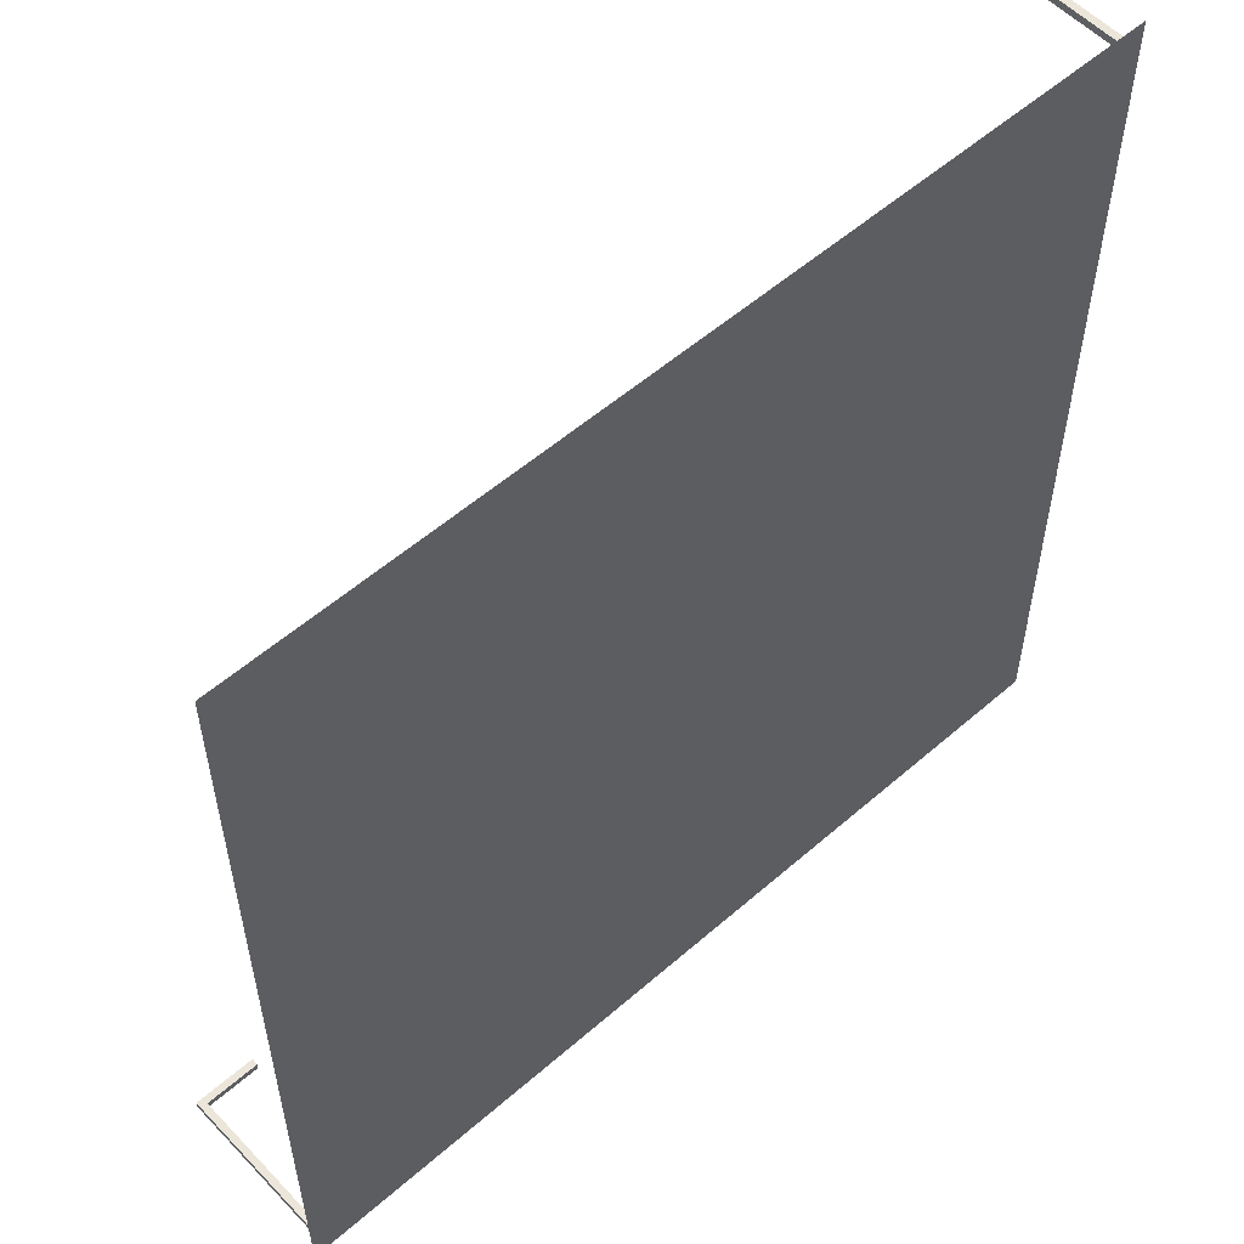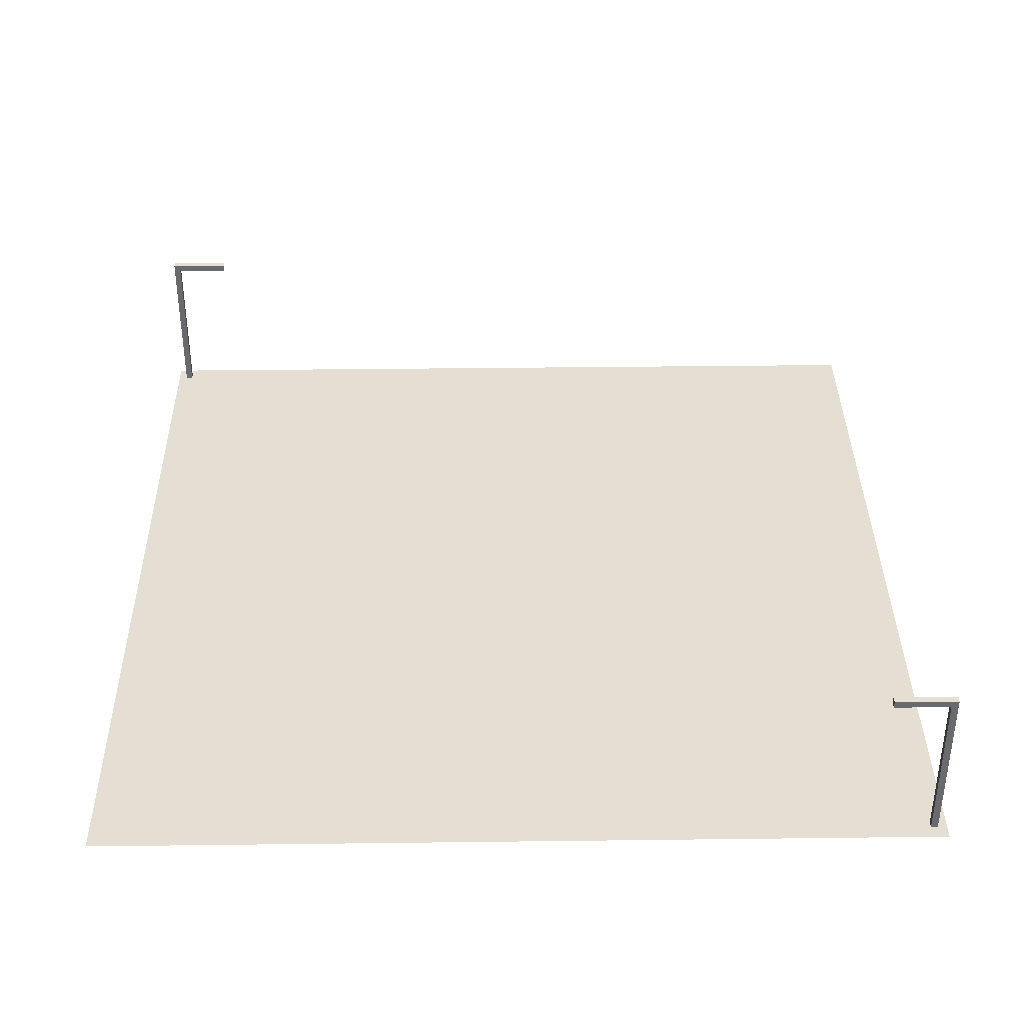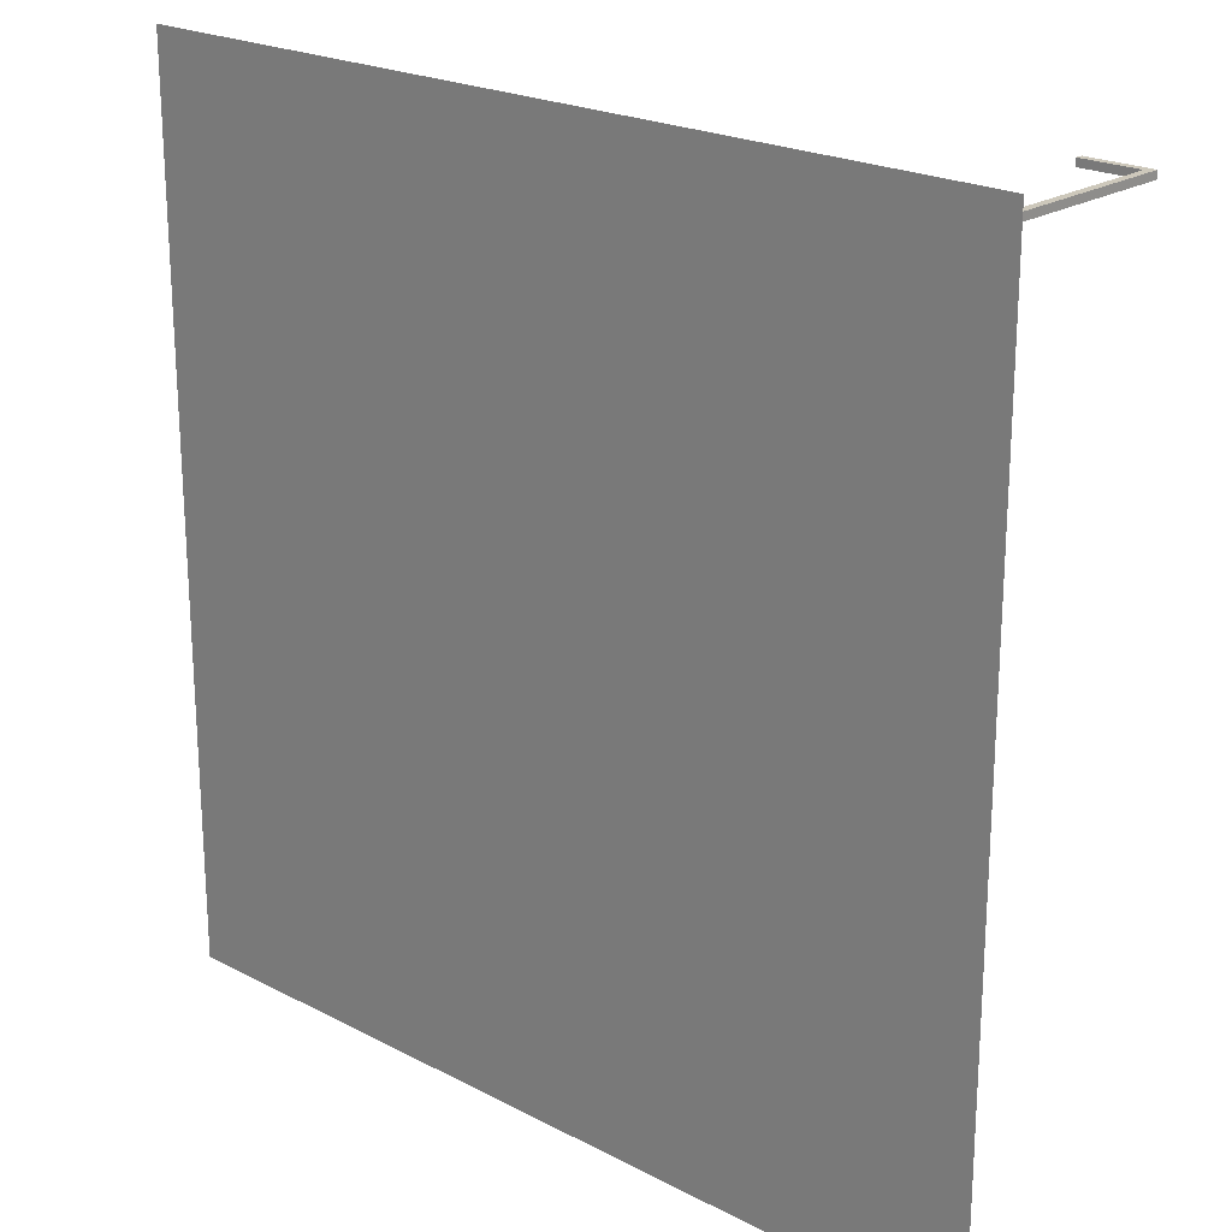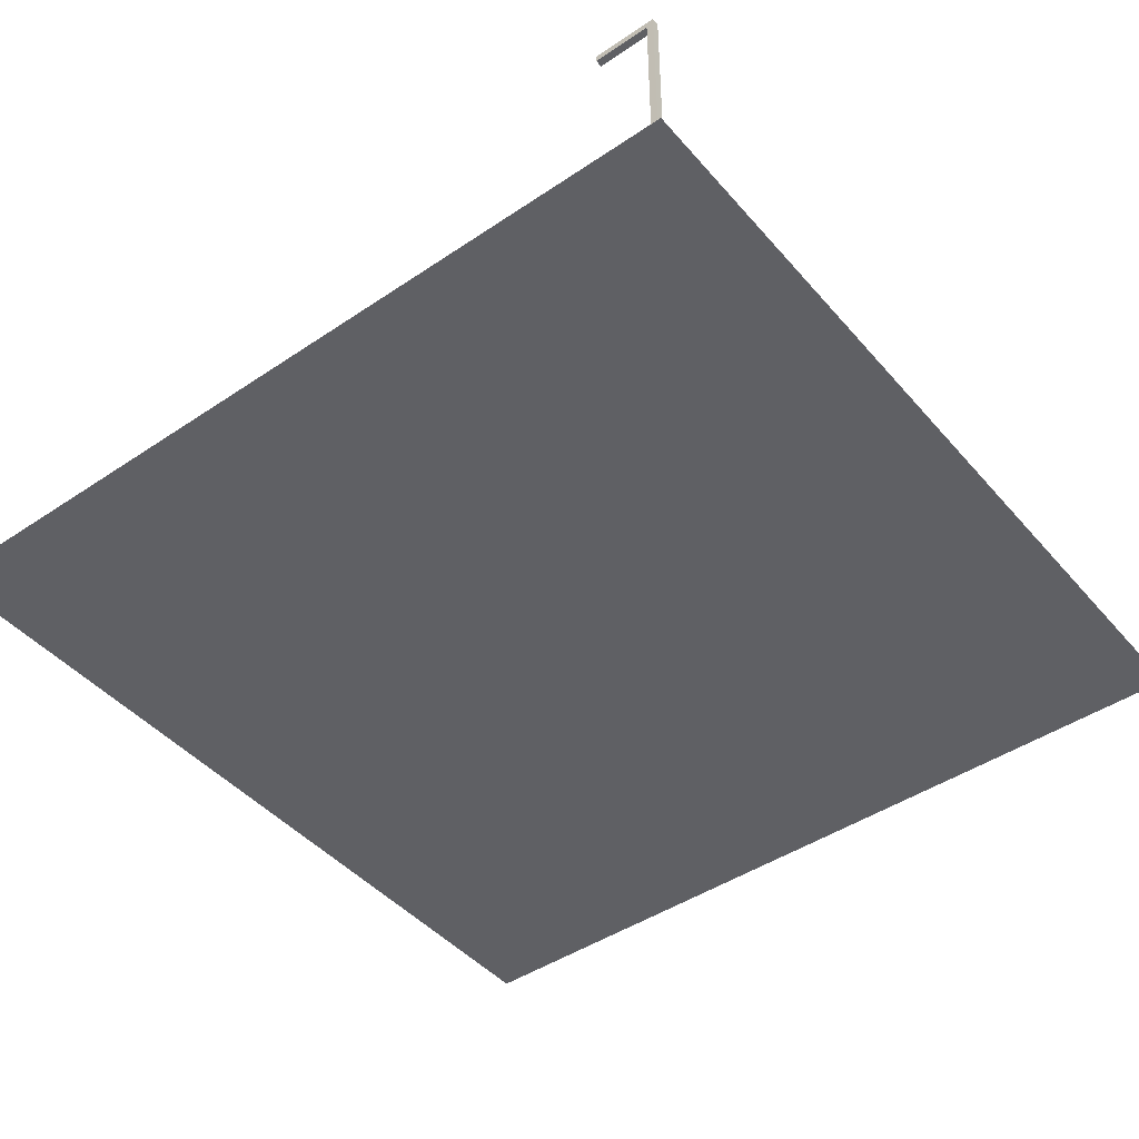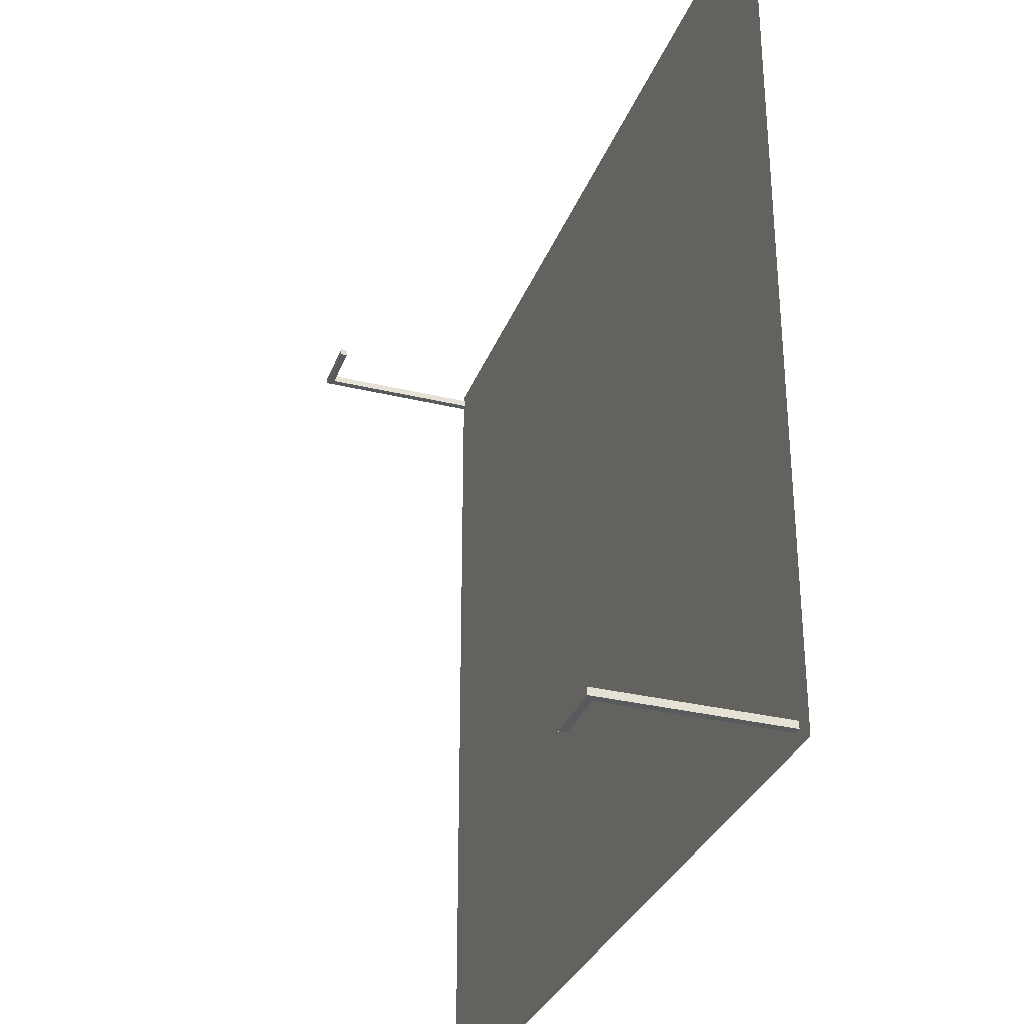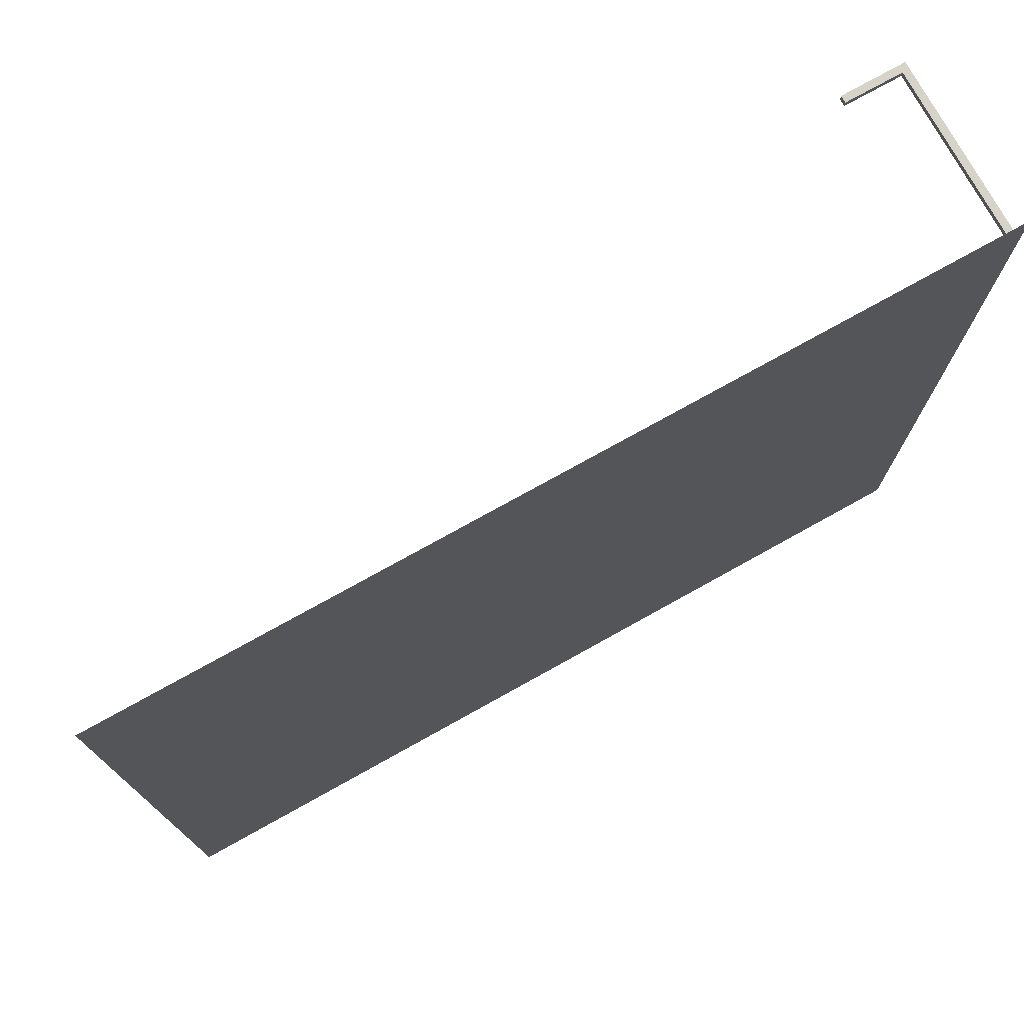
<metadata>
{"format":"obj","ext":"obj","renderer":"f3d","projection":"perspective","resolution":1024,"background":"white","views":[{"elev":55.5,"azim":-42.5,"up":"+Z"},{"elev":37.1,"azim":179.1,"up":"+Y"},{"elev":21.8,"azim":42.5,"up":"+Z"},{"elev":-45.0,"azim":-142.0,"up":"+Y"},{"elev":-31.8,"azim":-108.9,"up":"+Z"},{"elev":75.9,"azim":-29.1,"up":"+Z"}]}
</metadata>
<code>
g Mesh1 Model
v 2.1 5 0.5
v 0.3 5 0.3
v 0.3 5 0.5
f 1 2 3
v 2.1 5 0.3
f 2 1 4
v 2.1 4.8 0.3
f 1 5 4
v 2.1 4.8 0.5
f 5 1 6
v 0.5 4.8 0.5
f 1 7 6
f 3 7 1
v 0.3 0.1 0.5
f 8 7 3
v 0.5 0.1 0.5
f 7 8 9
v 0.5 0.1 0.3
f 10 7 9
v 0.5 4.8 0.3
f 7 10 11
f 10 2 11
v 0.3 0.1 0.3
f 2 10 12
f 8 2 12
f 2 8 3
f 11 2 5
f 5 2 4
f 6 11 5
f 11 6 7
g Mesh2 Model
v 2 -1.263e-15 25
v 12.5 1.624e-15 18.75
v 2 -1.263e-15 -2.31e-14
f 13 14 15
v 23 -1.444e-15 25
f 14 13 16
v 12.65 -1.985e-15 18.75
f 14 16 17
v 12.65 -1.985e-15 -2.31e-14
f 17 16 18
v 23 -1.444e-15 1.444e-14
f 18 16 19
v 25 -9.204e-15 25
f 20 19 16
v 25 -9.204e-15 2.31e-14
f 19 20 21
v 12.65 -1.985e-15 12.5
f 18 22 17
v 12.65 -1.985e-15 6.25
f 23 22 18
v 12.5 1.624e-15 12.5
f 23 24 22
v 12.5 1.624e-15 6.25
f 24 23 25
v 12.5 1.624e-15 -1.733e-14
f 23 26 25
f 26 23 18
f 26 15 25
f 15 24 25
f 15 14 24
f 14 22 24
f 22 14 17
v 0 0 -0
f 27 13 15
v -1.083e-14 0 25
f 13 27 28
g Mesh3 Model
v 24.7 5 24.54
v 22.9 5 24.34
v 22.9 5 24.54
f 29 30 31
v 24.7 5 24.34
f 30 29 32
v 24.7 0.1 24.54
f 33 32 29
v 24.7 0.1 24.34
f 32 33 34
v 24.5 4.8 24.34
f 34 35 32
v 24.5 0.1 24.34
f 35 34 36
v 24.5 0.1 24.54
f 37 35 36
v 24.5 4.8 24.54
f 35 37 38
f 37 29 38
f 29 37 33
v 22.9 4.8 24.54
f 38 29 39
f 39 29 31
f 30 39 31
v 22.9 4.8 24.34
f 39 30 40
f 30 35 40
f 32 35 30
f 38 40 35
f 40 38 39

</code>
